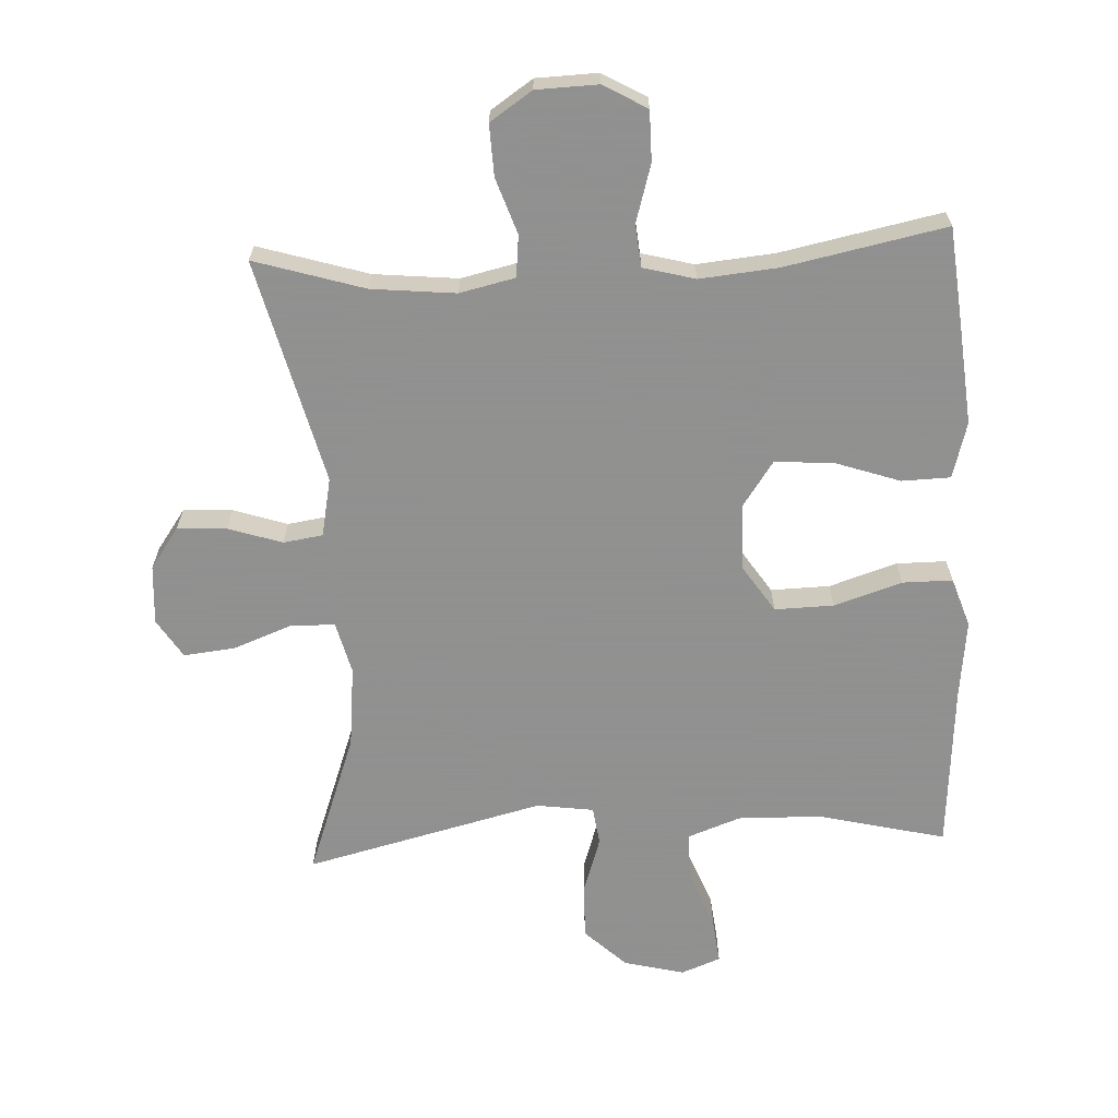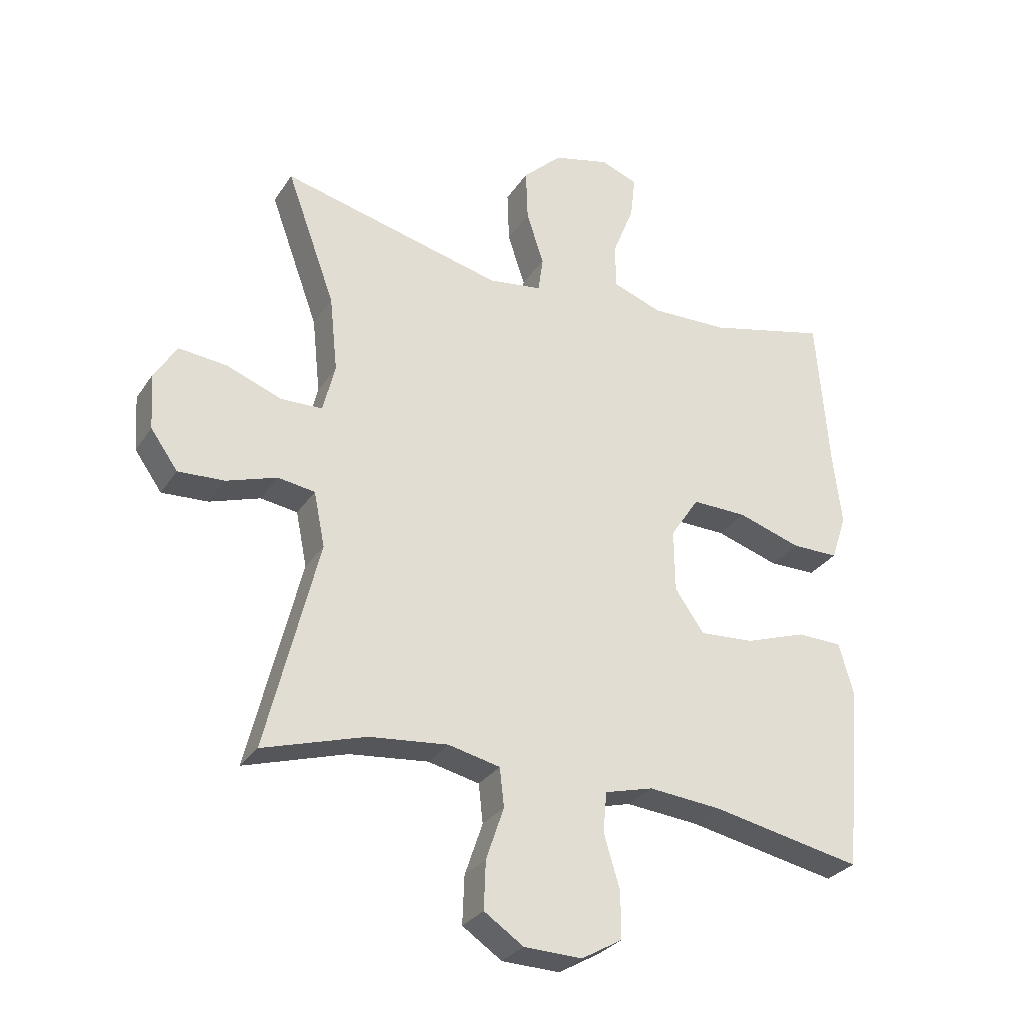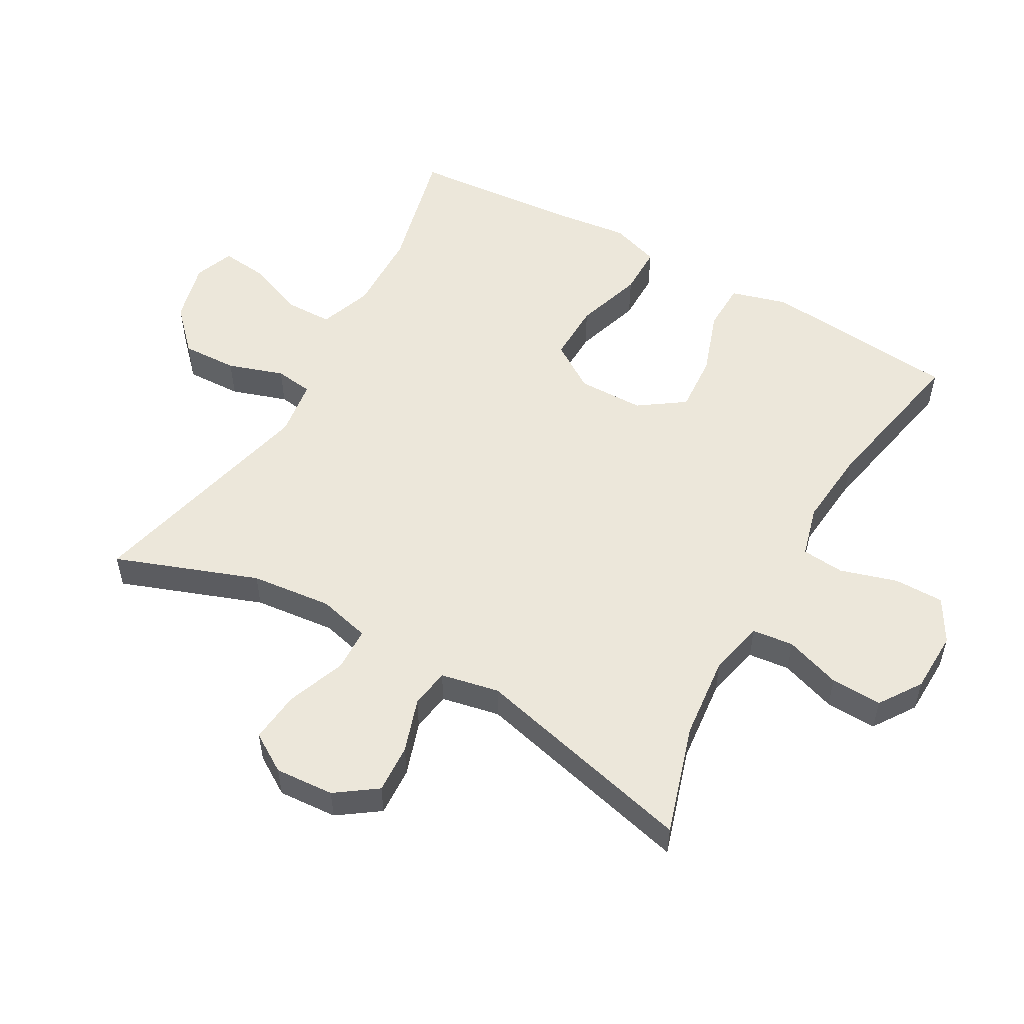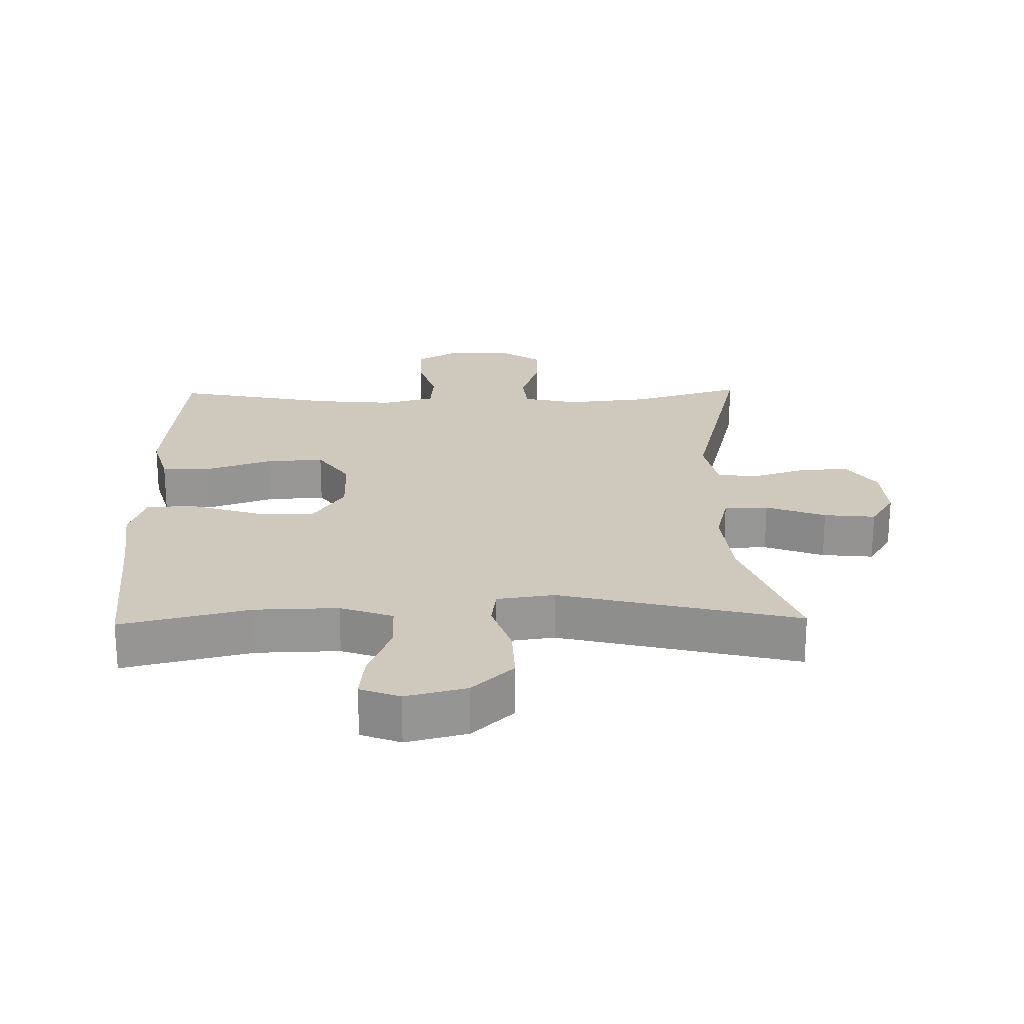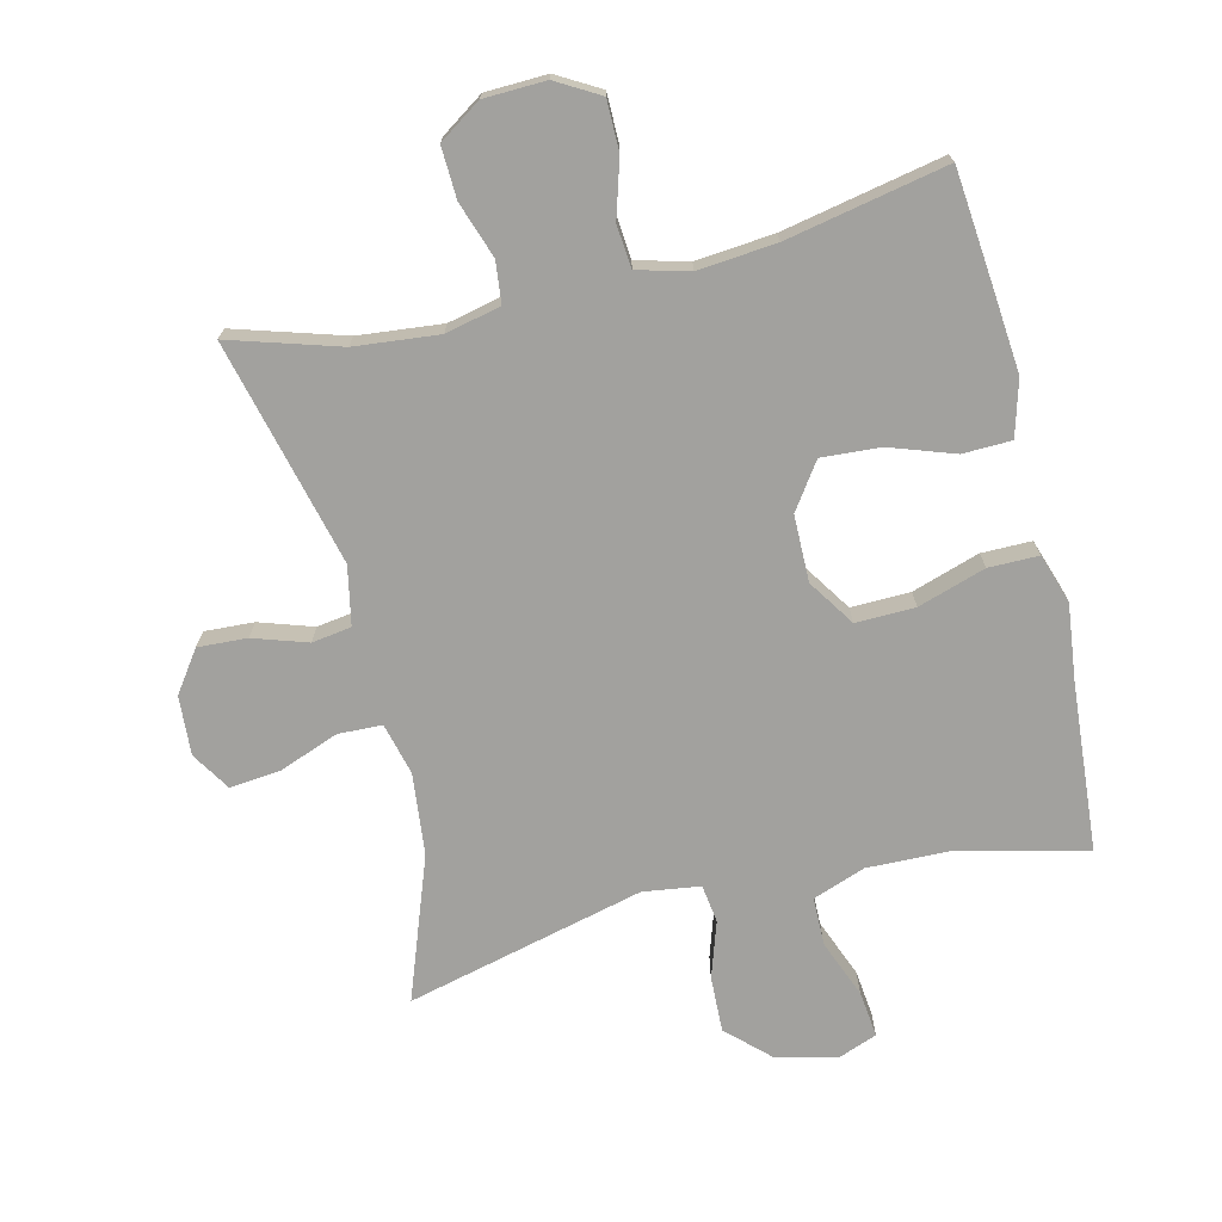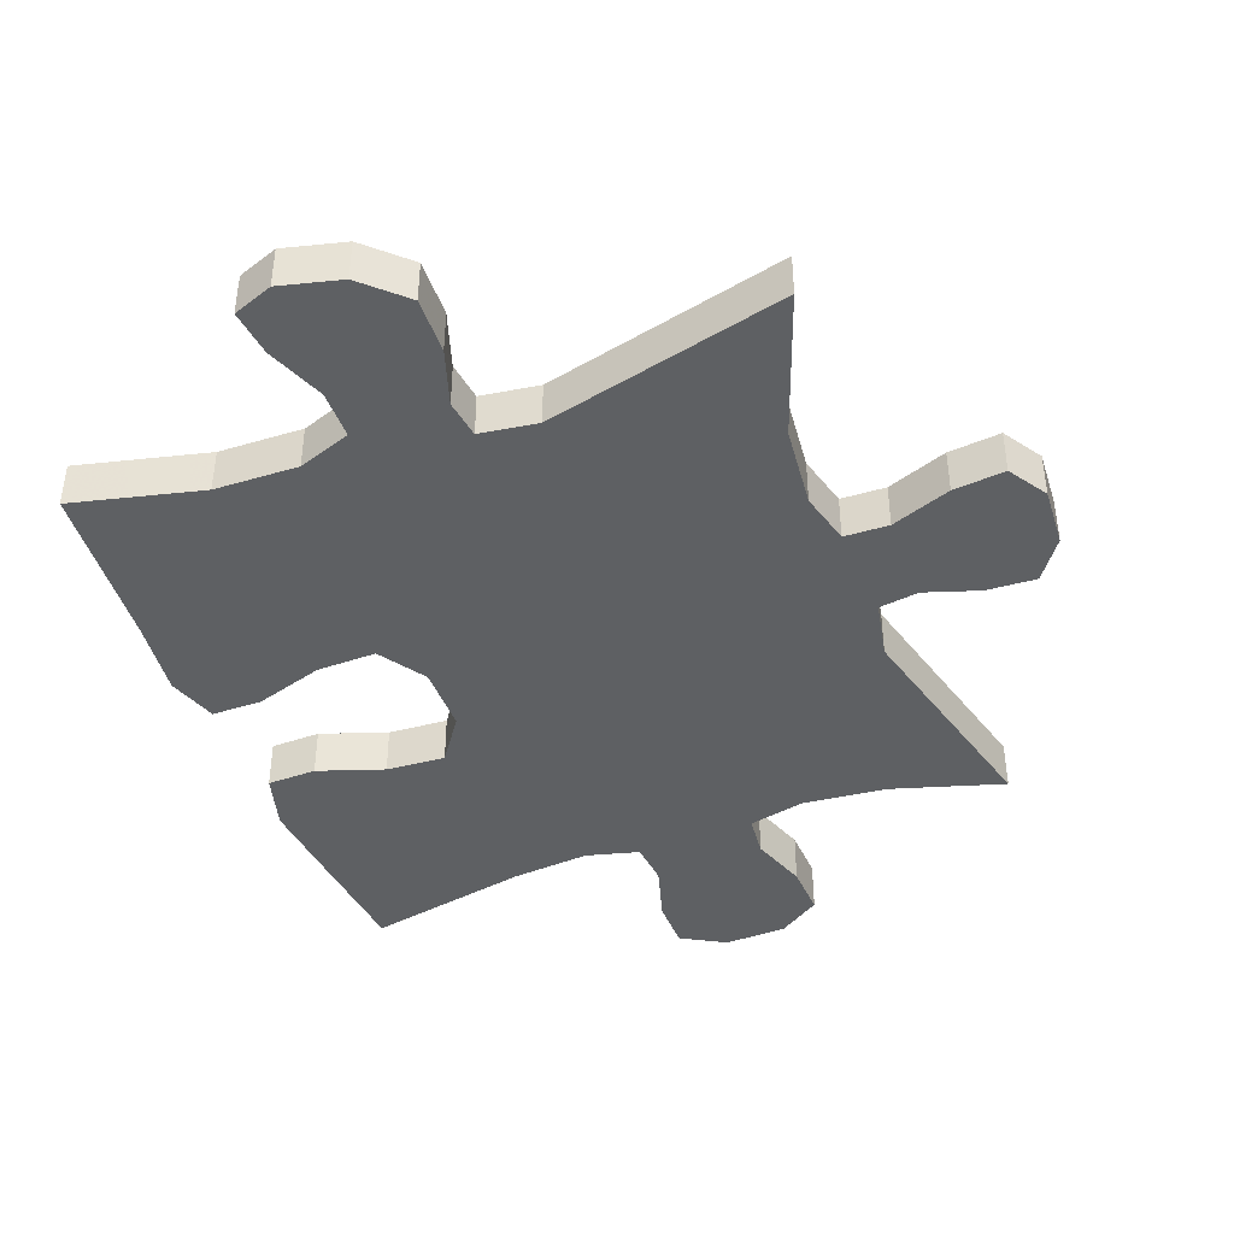
<metadata>
{"format":"obj","ext":"obj","renderer":"f3d","projection":"perspective","resolution":1024,"background":"white","views":[{"elev":-65.8,"azim":-177.1,"up":"+Y"},{"elev":-29.4,"azim":153.0,"up":"+Z"},{"elev":53.7,"azim":119.4,"up":"+Y"},{"elev":22.5,"azim":-1.2,"up":"+Y"},{"elev":-72.0,"azim":-166.4,"up":"+Y"},{"elev":-42.4,"azim":20.9,"up":"+Y"}]}
</metadata>
<code>
v 0.5 0.07 -0.5
v 0.333 0.07 -0.449
v 0.205 0.07 -0.436
v 0.121 0.07 -0.455
v 0.114 0.07 -0.518
v 0.143 0.07 -0.603
v 0.146 0.07 -0.681
v 0.082 0.07 -0.724
v -0.012 0.07 -0.727
v -0.078 0.07 -0.689
v -0.078 0.07 -0.613
v -0.052 0.07 -0.526
v -0.058 0.07 -0.461
v -0.137 0.07 -0.44
v -0.256 0.07 -0.451
v -0.5 0.07 -0.5
v -0.516 0.07 -0.333
v -0.528 0.07 -0.2
v -0.504 0.07 -0.115
v -0.43 0.07 -0.113
v -0.331 0.07 -0.147
v -0.242 0.07 -0.153
v -0.194 0.07 -0.084
v -0.193 0.07 0.017
v -0.24 0.07 0.088
v -0.33 0.07 0.086
v -0.433 0.07 0.053
v -0.509 0.07 0.053
v -0.534 0.07 0.128
v -0.52 0.07 0.246
v -0.5 0.07 0.5
v -0.305 0.07 0.453
v -0.179 0.07 0.45
v -0.099 0.07 0.479
v -0.098 0.07 0.552
v -0.133 0.07 0.641
v -0.141 0.07 0.711
v -0.081 0.07 0.734
v 0.011 0.07 0.711
v 0.074 0.07 0.651
v 0.071 0.07 0.566
v 0.043 0.07 0.481
v 0.051 0.07 0.423
v 0.138 0.07 0.411
v 0.5 0.07 0.5
v 0.421 0.07 0.283
v 0.408 0.07 0.159
v 0.428 0.07 0.08
v 0.495 0.07 0.078
v 0.585 0.07 0.112
v 0.663 0.07 0.12
v 0.7 0.07 0.061
v 0.694 0.07 -0.029
v 0.65 0.07 -0.091
v 0.575 0.07 -0.087
v 0.493 0.07 -0.06
v 0.433 0.07 -0.069
v 0.415 0.07 -0.158
v 0.5 0 -0.5
v 0.333 0 -0.449
v 0.205 0 -0.436
v 0.121 0 -0.455
v 0.114 0 -0.518
v 0.143 0 -0.603
v 0.146 0 -0.681
v 0.082 0 -0.724
v -0.012 0 -0.727
v -0.078 0 -0.689
v -0.078 0 -0.613
v -0.052 0 -0.526
v -0.058 0 -0.461
v -0.137 0 -0.44
v -0.256 0 -0.451
v -0.5 0 -0.5
v -0.516 0 -0.333
v -0.528 0 -0.2
v -0.504 0 -0.115
v -0.43 0 -0.113
v -0.331 0 -0.147
v -0.242 0 -0.153
v -0.194 0 -0.084
v -0.193 0 0.017
v -0.24 0 0.088
v -0.33 0 0.086
v -0.433 0 0.053
v -0.509 0 0.053
v -0.534 0 0.128
v -0.52 0 0.246
v -0.5 0 0.5
v -0.305 0 0.453
v -0.179 0 0.45
v -0.099 0 0.479
v -0.098 0 0.552
v -0.133 0 0.641
v -0.141 0 0.711
v -0.081 0 0.734
v 0.011 0 0.711
v 0.074 0 0.651
v 0.071 0 0.566
v 0.043 0 0.481
v 0.051 0 0.423
v 0.138 0 0.411
v 0.5 0 0.5
v 0.421 0 0.283
v 0.408 0 0.159
v 0.428 0 0.08
v 0.495 0 0.078
v 0.585 0 0.112
v 0.663 0 0.12
v 0.7 0 0.061
v 0.694 0 -0.029
v 0.65 0 -0.091
v 0.575 0 -0.087
v 0.493 0 -0.06
v 0.433 0 -0.069
v 0.415 0 -0.158
f 53 54 55 56
f 53 56 57
f 52 53 57
f 49 50 51 52
f 48 49 52 57
f 47 48 57 58
f 44 45 46
f 43 44 46 47
f 39 40 41 42
f 39 42 43
f 38 39 43
f 35 36 37 38
f 34 35 38 43
f 33 34 43 47
f 30 31 32
f 26 27 28 29
f 25 26 29 30
f 18 19 20 21
f 18 21 22
f 15 16 17 18
f 14 15 18 22
f 13 14 22 23
f 9 10 11 12
f 9 12 13
f 8 9 13
f 5 6 7 8
f 4 5 8 13
f 3 4 13 23
f 58 1 2
f 25 30 32 33
f 24 25 33 47
f 23 24 47 58
f 2 3 23 58
f 114 113 112 111
f 115 114 111
f 115 111 110
f 110 109 108 107
f 115 110 107 106
f 116 115 106 105
f 104 103 102
f 105 104 102 101
f 100 99 98 97
f 101 100 97
f 101 97 96
f 96 95 94 93
f 101 96 93 92
f 105 101 92 91
f 90 89 88
f 87 86 85 84
f 88 87 84 83
f 79 78 77 76
f 80 79 76
f 76 75 74 73
f 80 76 73 72
f 81 80 72 71
f 70 69 68 67
f 71 70 67
f 71 67 66
f 66 65 64 63
f 71 66 63 62
f 81 71 62 61
f 60 59 116
f 91 90 88 83
f 105 91 83 82
f 116 105 82 81
f 116 81 61 60
f 1 59 60 2
f 2 60 61 3
f 3 61 62 4
f 4 62 63 5
f 5 63 64 6
f 6 64 65 7
f 7 65 66 8
f 8 66 67 9
f 9 67 68 10
f 10 68 69 11
f 11 69 70 12
f 12 70 71 13
f 13 71 72 14
f 14 72 73 15
f 15 73 74 16
f 16 74 75 17
f 17 75 76 18
f 18 76 77 19
f 19 77 78 20
f 20 78 79 21
f 21 79 80 22
f 22 80 81 23
f 23 81 82 24
f 24 82 83 25
f 25 83 84 26
f 26 84 85 27
f 27 85 86 28
f 28 86 87 29
f 29 87 88 30
f 30 88 89 31
f 31 89 90 32
f 32 90 91 33
f 33 91 92 34
f 34 92 93 35
f 35 93 94 36
f 36 94 95 37
f 37 95 96 38
f 38 96 97 39
f 39 97 98 40
f 40 98 99 41
f 41 99 100 42
f 42 100 101 43
f 43 101 102 44
f 44 102 103 45
f 45 103 104 46
f 46 104 105 47
f 47 105 106 48
f 48 106 107 49
f 49 107 108 50
f 50 108 109 51
f 51 109 110 52
f 52 110 111 53
f 53 111 112 54
f 54 112 113 55
f 55 113 114 56
f 56 114 115 57
f 57 115 116 58
f 58 116 59 1

</code>
